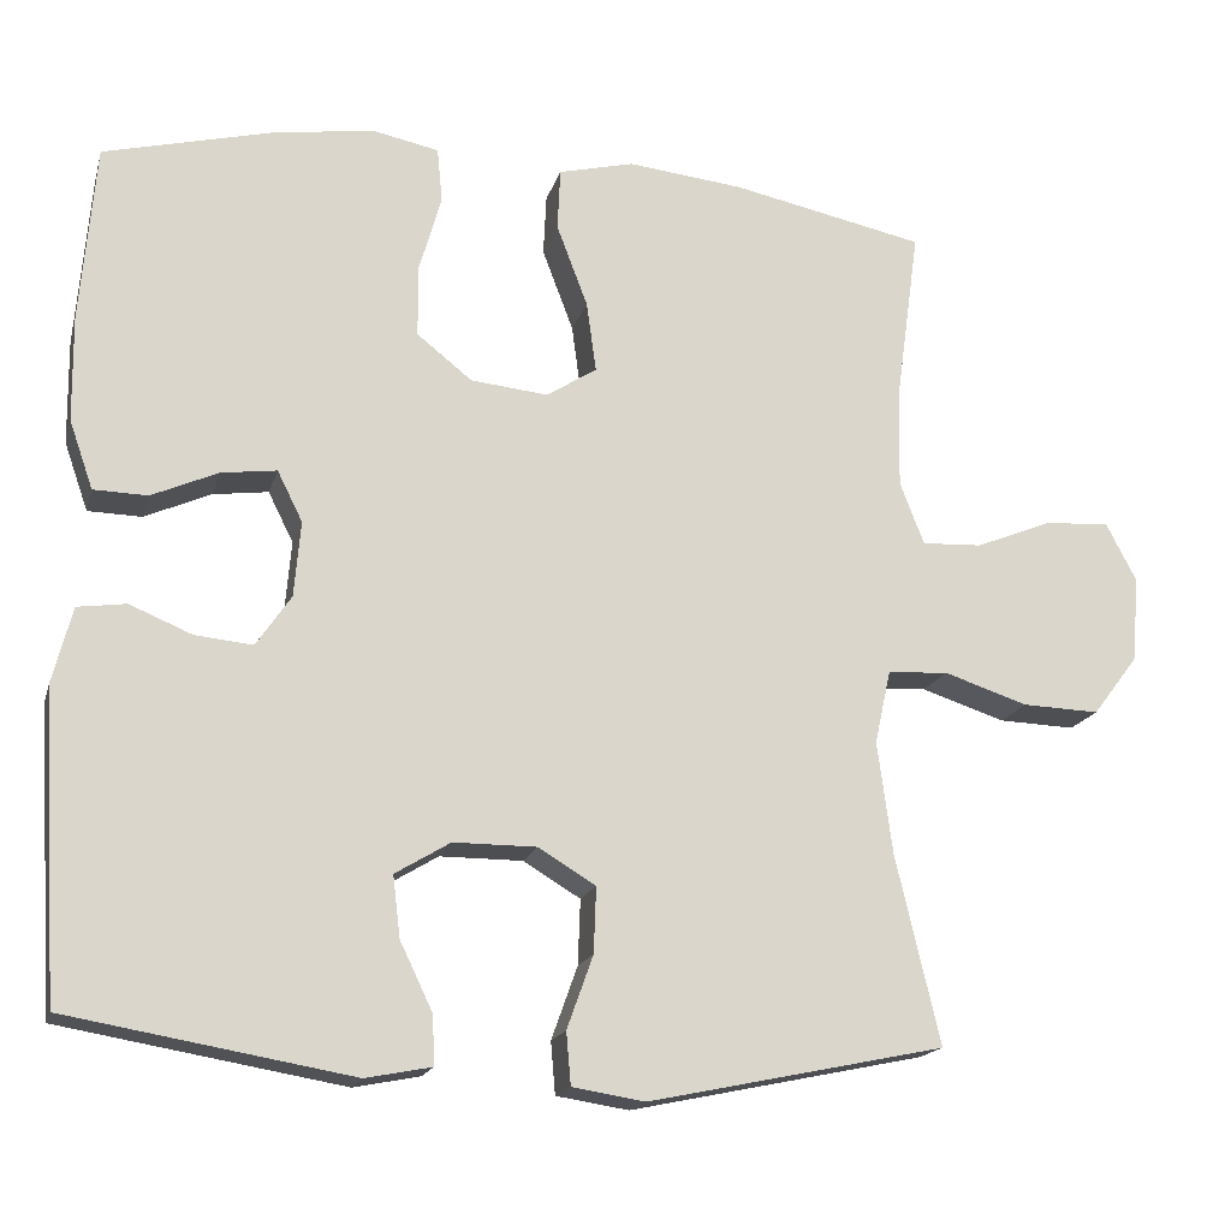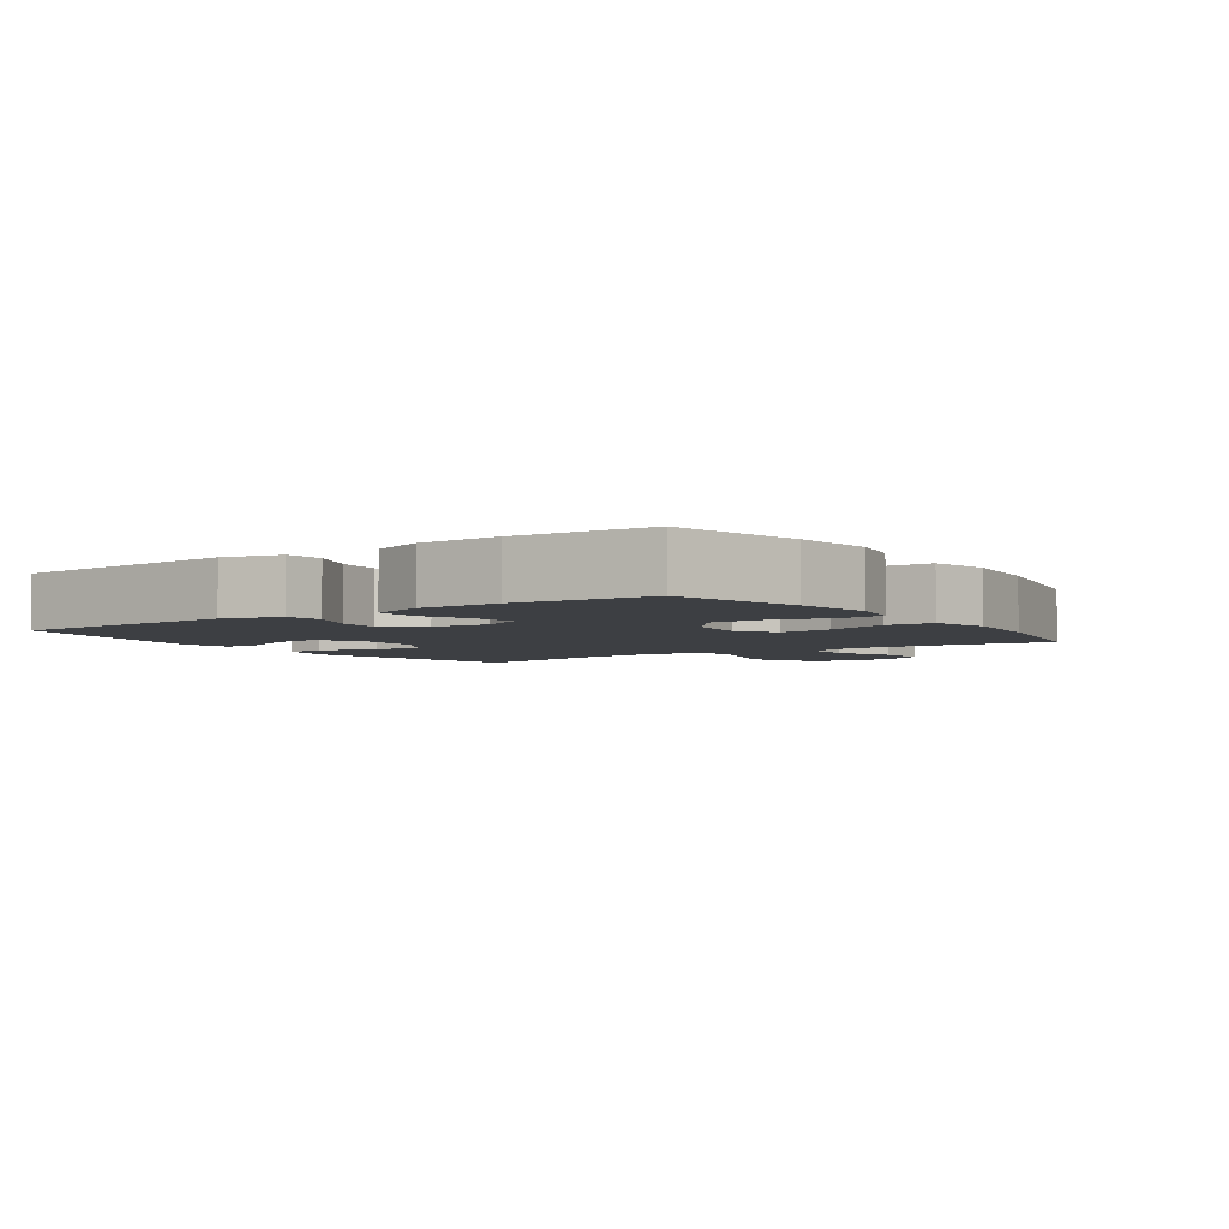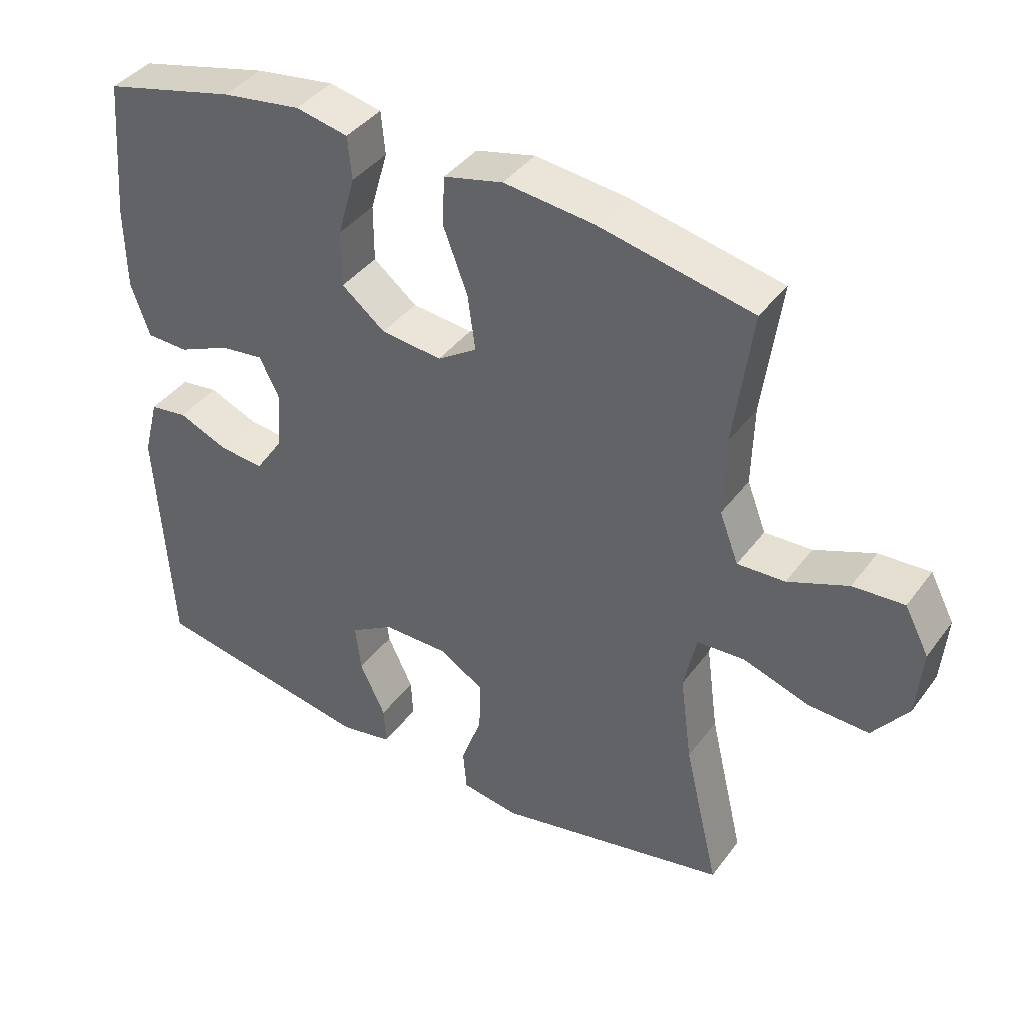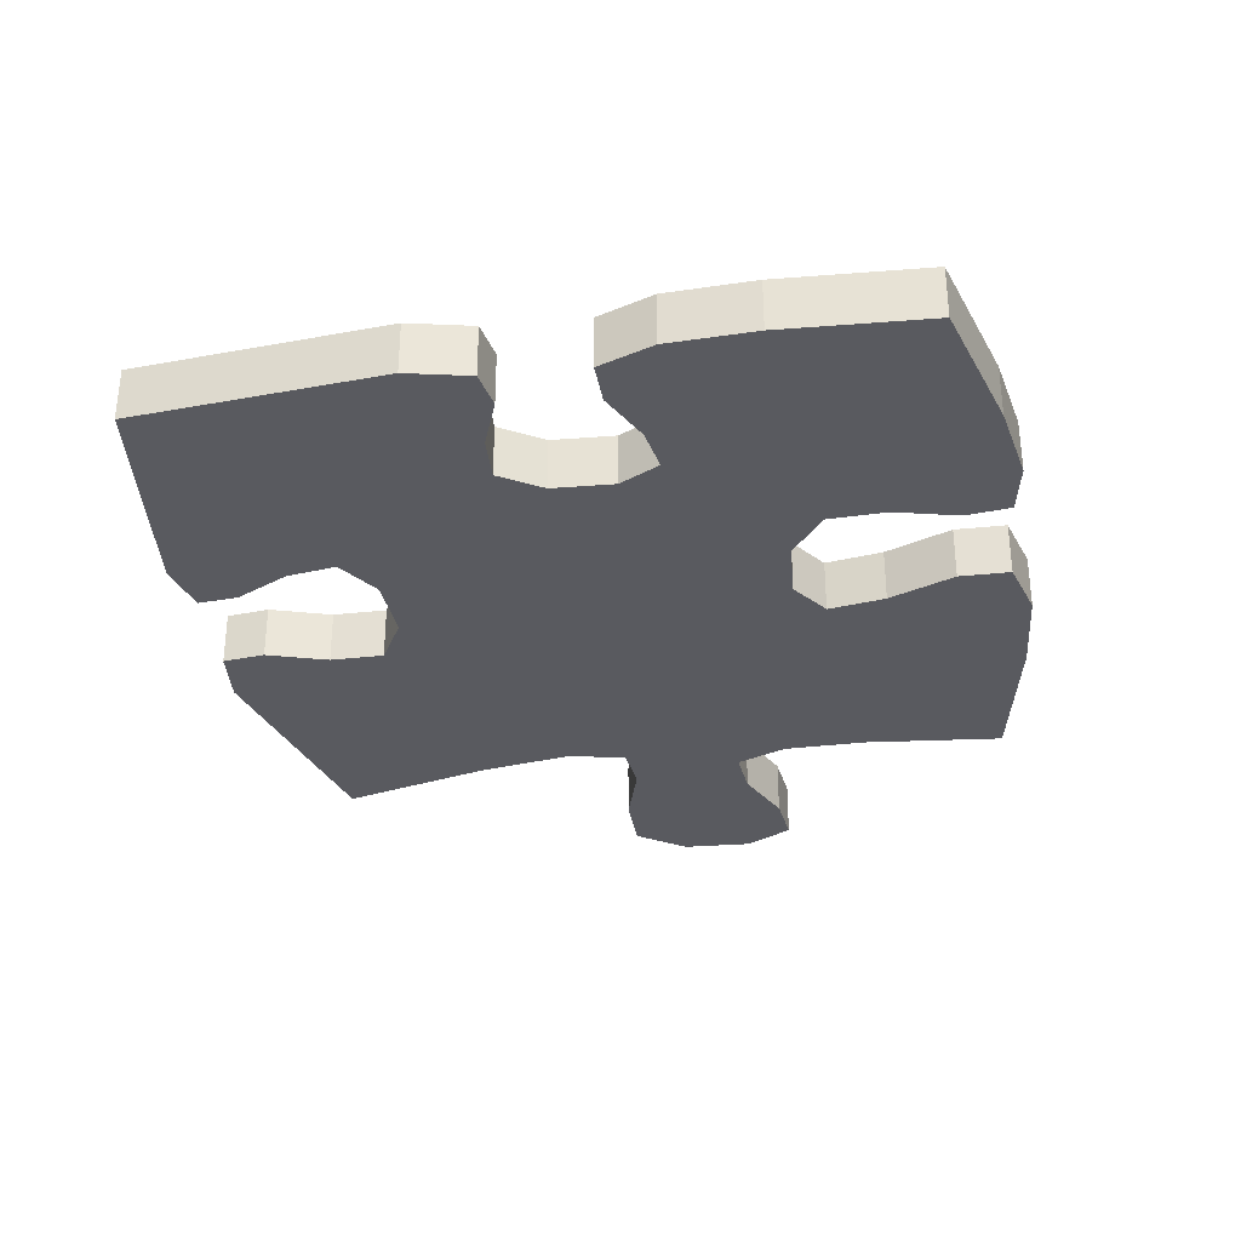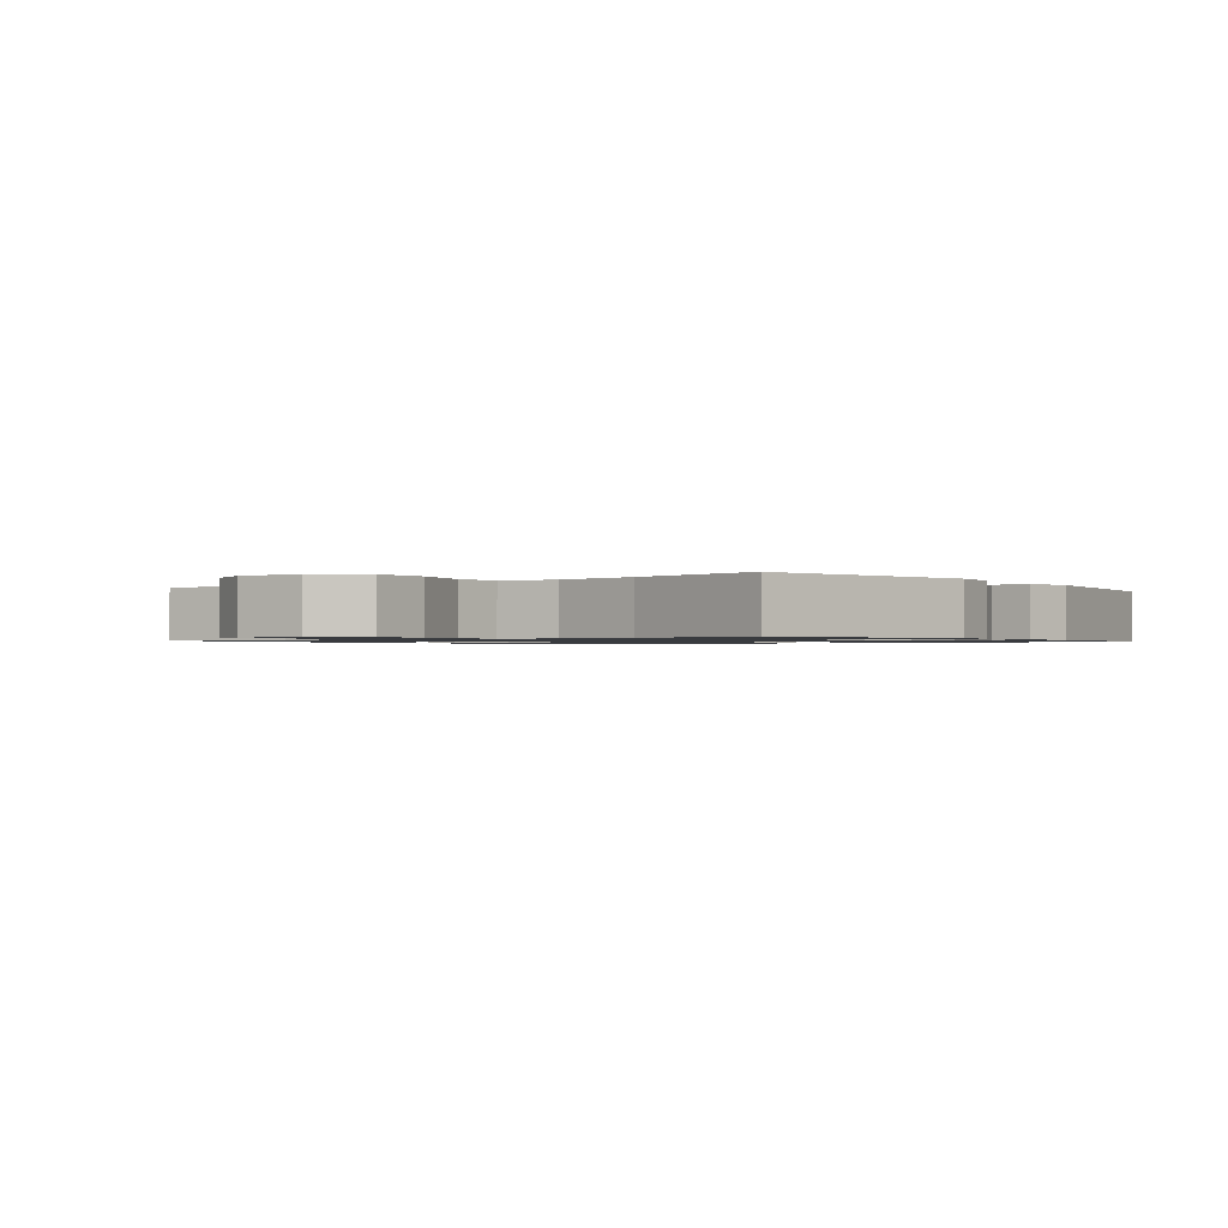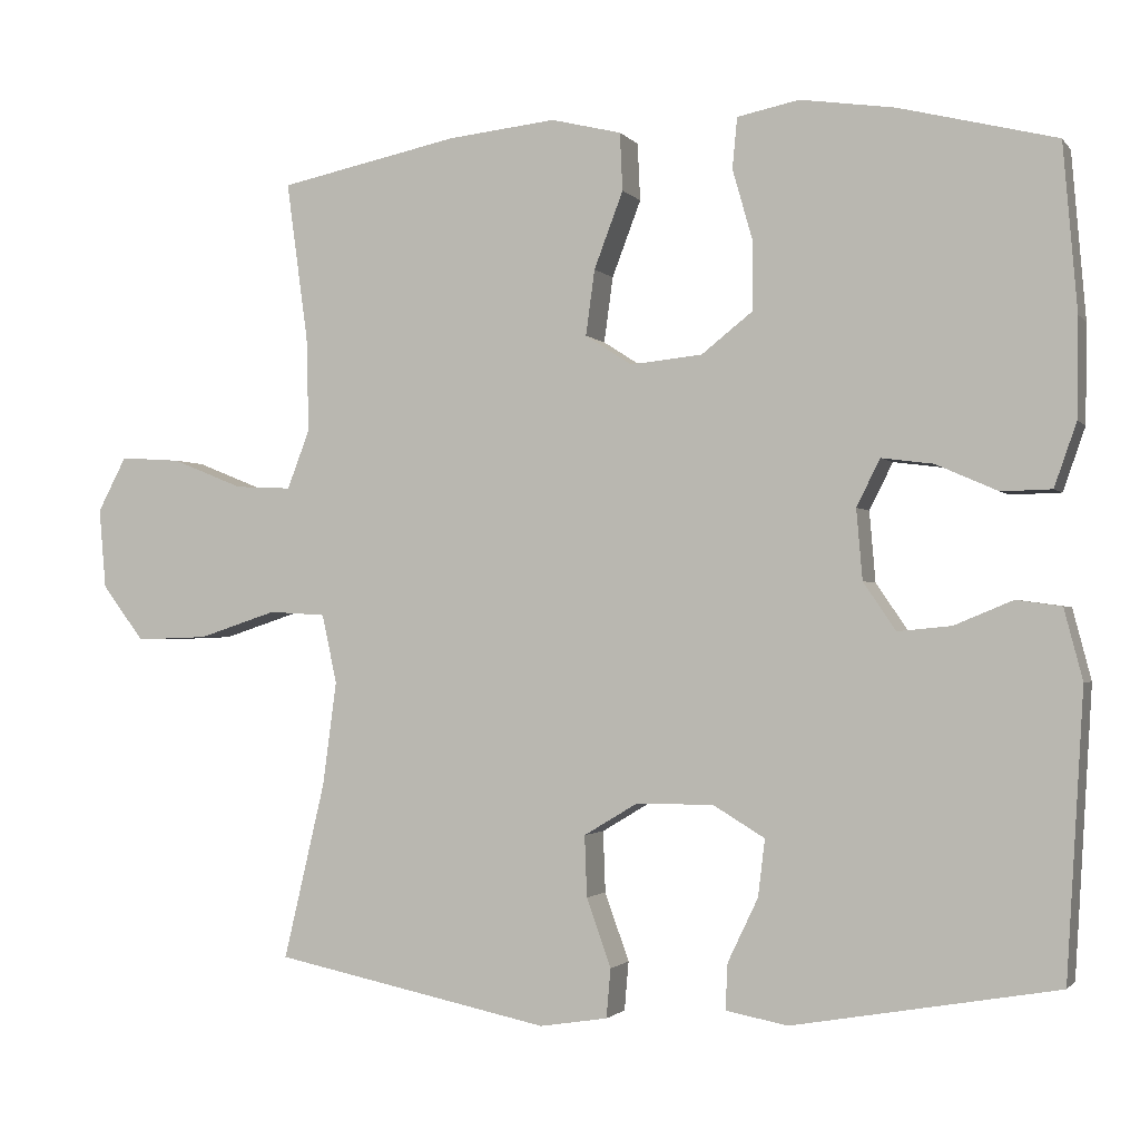
<metadata>
{"format":"obj","ext":"obj","renderer":"f3d","projection":"perspective","resolution":1024,"background":"white","views":[{"elev":-17.2,"azim":-14.4,"up":"+Z"},{"elev":-4.1,"azim":-55.2,"up":"+Y"},{"elev":40.0,"azim":32.9,"up":"+Z"},{"elev":-31.9,"azim":-78.9,"up":"+Y"},{"elev":-1.1,"azim":127.1,"up":"+Y"},{"elev":-1.6,"azim":-161.4,"up":"+Z"}]}
</metadata>
<code>
o path844
v -0.2 0.0375 -0.5628
v -0.1218 0.0375 -0.5477
v -0.1246 0.0375 -0.4894
v -0.163 0.0375 -0.4092
v -0.1717 0.0375 -0.3369
v -0.1066 0.0375 -0.2976
v -0.008862 0.0375 -0.2975
v 0.05924 0.0375 -0.3383
v 0.05633 0.0375 -0.4159
v 0.02549 0.0375 -0.5023
v 0.03086 0.0375 -0.5642
v 0.1167 0.0375 -0.5776
v 0.4665 0.0375 -0.5048
v 0.4143 0.0375 -0.2826
v 0.3966 0.0375 -0.1498
v 0.4155 0.0375 -0.06322
v 0.4871 0.0375 -0.05885
v 0.5861 0.0375 -0.0912
v 0.6771 0.0375 -0.09448
v 0.7304 0.0375 -0.02445
v 0.7393 0.0375 0.07696
v 0.7029 0.0375 0.1463
v 0.6262 0.0375 0.1413
v 0.5359 0.0375 0.105
v 0.4646 0.0375 0.1017
v 0.4361 0.0375 0.1761
v 0.4391 0.0375 0.2954
v 0.4665 0.0375 0.4971
v 0.238 0.0375 0.5448
v 0.1015 0.0375 0.5595
v 0.01278 0.0375 0.5378
v 0.009323 0.0375 0.4649
v 0.04608 0.0375 0.368
v 0.05745 0.0375 0.2851
v -0.001459 0.0375 0.2471
v -0.09282 0.0375 0.2563
v -0.1581 0.0375 0.308
v -0.1583 0.0375 0.3928
v -0.1324 0.0375 0.4834
v -0.1385 0.0375 0.548
v -0.2172 0.0375 0.5641
v -0.3364 0.0375 0.5466
v -0.5352 0.0375 0.4971
v -0.5528 0.0375 0.2875
v -0.5513 0.0375 0.1625
v -0.5232 0.0375 0.08217
v -0.4597 0.0375 0.0806
v -0.3813 0.0375 0.1151
v -0.3159 0.0375 0.1236
v -0.2862 0.0375 0.0642
v -0.2938 0.0375 -0.02485
v -0.3348 0.0375 -0.08522
v -0.4025 0.0375 -0.07878
v -0.4766 0.0375 -0.04813
v -0.5337 0.0375 -0.05608
v -0.557 0.0375 -0.1456
v -0.5352 0.0375 -0.5048
v -0.2 -0.0375 -0.5628
v -0.1218 -0.0375 -0.5477
v -0.1246 -0.0375 -0.4894
v -0.163 -0.0375 -0.4092
v -0.1717 -0.0375 -0.3369
v -0.1066 -0.0375 -0.2976
v -0.008862 -0.0375 -0.2975
v 0.05924 -0.0375 -0.3383
v 0.05633 -0.0375 -0.4159
v 0.02549 -0.0375 -0.5023
v 0.03086 -0.0375 -0.5642
v 0.1167 -0.0375 -0.5776
v 0.4665 -0.0375 -0.5048
v 0.4143 -0.0375 -0.2826
v 0.3966 -0.0375 -0.1498
v 0.4155 -0.0375 -0.06322
v 0.4871 -0.0375 -0.05885
v 0.5861 -0.0375 -0.0912
v 0.6771 -0.0375 -0.09448
v 0.7304 -0.0375 -0.02445
v 0.7393 -0.0375 0.07696
v 0.7029 -0.0375 0.1463
v 0.6262 -0.0375 0.1413
v 0.5359 -0.0375 0.105
v 0.4646 -0.0375 0.1017
v 0.4361 -0.0375 0.1761
v 0.4391 -0.0375 0.2954
v 0.4665 -0.0375 0.4971
v 0.238 -0.0375 0.5448
v 0.1015 -0.0375 0.5595
v 0.01278 -0.0375 0.5378
v 0.009323 -0.0375 0.4649
v 0.04608 -0.0375 0.368
v 0.05745 -0.0375 0.2851
v -0.001459 -0.0375 0.2471
v -0.09282 -0.0375 0.2563
v -0.1581 -0.0375 0.308
v -0.1583 -0.0375 0.3928
v -0.1324 -0.0375 0.4834
v -0.1385 -0.0375 0.548
v -0.2172 -0.0375 0.5641
v -0.3364 -0.0375 0.5466
v -0.5352 -0.0375 0.4971
v -0.5528 -0.0375 0.2875
v -0.5513 -0.0375 0.1625
v -0.5232 -0.0375 0.08217
v -0.4597 -0.0375 0.0806
v -0.3813 -0.0375 0.1151
v -0.3159 -0.0375 0.1236
v -0.2862 -0.0375 0.0642
v -0.2938 -0.0375 -0.02485
v -0.3348 -0.0375 -0.08522
v -0.4025 -0.0375 -0.07878
v -0.4766 -0.0375 -0.04813
v -0.5337 -0.0375 -0.05608
v -0.557 -0.0375 -0.1456
v -0.5352 -0.0375 -0.5048
v -0.5337 0.0375 -0.05608
v -0.5337 0.0375 -0.05608
v -0.557 0.0375 -0.1456
v -0.5528 0.0375 0.2875
v -0.5513 0.0375 0.1625
v -0.5232 0.0375 0.08217
v -0.5232 0.0375 0.08217
v -0.5352 0.0375 0.4971
v -0.5352 0.0375 0.4971
v -0.5352 0.0375 -0.5048
v -0.5352 0.0375 -0.5048
v -0.4766 0.0375 -0.04813
v -0.4597 0.0375 0.0806
v -0.4025 0.0375 -0.07878
v -0.3813 0.0375 0.1151
v -0.3364 0.0375 0.5466
v -0.3348 0.0375 -0.08522
v -0.3348 0.0375 -0.08522
v -0.3159 0.0375 0.1236
v -0.3159 0.0375 0.1236
v -0.2172 0.0375 0.5641
v -0.2938 0.0375 -0.02485
v -0.2 0.0375 -0.5628
v -0.2862 0.0375 0.0642
v -0.1385 0.0375 0.548
v -0.1385 0.0375 0.548
v -0.163 0.0375 -0.4092
v -0.1717 0.0375 -0.3369
v -0.1717 0.0375 -0.3369
v -0.1218 0.0375 -0.5477
v -0.1218 0.0375 -0.5477
v -0.1581 0.0375 0.308
v -0.1583 0.0375 0.3928
v -0.1066 0.0375 -0.2976
v -0.1246 0.0375 -0.4894
v -0.1324 0.0375 0.4834
v -0.09282 0.0375 0.2563
v -0.008862 0.0375 -0.2975
v -0.001459 0.0375 0.2471
v 0.05924 0.0375 -0.3383
v 0.05924 0.0375 -0.3383
v 0.05745 0.0375 0.2851
v 0.05745 0.0375 0.2851
v 0.01278 0.0375 0.5378
v 0.01278 0.0375 0.5378
v 0.009323 0.0375 0.4649
v 0.04608 0.0375 0.368
v 0.1015 0.0375 0.5595
v 0.05633 0.0375 -0.4159
v 0.02549 0.0375 -0.5023
v 0.03086 0.0375 -0.5642
v 0.03086 0.0375 -0.5642
v 0.1167 0.0375 -0.5776
v 0.238 0.0375 0.5448
v 0.4665 0.0375 0.4971
v 0.4665 0.0375 0.4971
v 0.3966 0.0375 -0.1498
v 0.4155 0.0375 -0.06322
v 0.4155 0.0375 -0.06322
v 0.4143 0.0375 -0.2826
v 0.4361 0.0375 0.1761
v 0.4391 0.0375 0.2954
v 0.4871 0.0375 -0.05885
v 0.4646 0.0375 0.1017
v 0.4646 0.0375 0.1017
v 0.4665 0.0375 -0.5048
v 0.4665 0.0375 -0.5048
v 0.5359 0.0375 0.105
v 0.5861 0.0375 -0.0912
v 0.6262 0.0375 0.1413
v 0.6771 0.0375 -0.09448
v 0.7029 0.0375 0.1463
v 0.7029 0.0375 0.1463
v 0.7304 0.0375 -0.02445
v 0.7393 0.0375 0.07696
v -0.5337 -0.0375 -0.05608
v -0.5337 -0.0375 -0.05608
v -0.557 -0.0375 -0.1456
v -0.5528 -0.0375 0.2875
v -0.5513 -0.0375 0.1625
v -0.5232 -0.0375 0.08217
v -0.5232 -0.0375 0.08217
v -0.5352 -0.0375 0.4971
v -0.5352 -0.0375 0.4971
v -0.5352 -0.0375 -0.5048
v -0.5352 -0.0375 -0.5048
v -0.4766 -0.0375 -0.04813
v -0.4597 -0.0375 0.0806
v -0.4025 -0.0375 -0.07878
v -0.3813 -0.0375 0.1151
v -0.3364 -0.0375 0.5466
v -0.3348 -0.0375 -0.08522
v -0.3348 -0.0375 -0.08522
v -0.3159 -0.0375 0.1236
v -0.3159 -0.0375 0.1236
v -0.2172 -0.0375 0.5641
v -0.2938 -0.0375 -0.02485
v -0.2 -0.0375 -0.5628
v -0.2862 -0.0375 0.0642
v -0.1385 -0.0375 0.548
v -0.1385 -0.0375 0.548
v -0.163 -0.0375 -0.4092
v -0.1717 -0.0375 -0.3369
v -0.1717 -0.0375 -0.3369
v -0.1218 -0.0375 -0.5477
v -0.1218 -0.0375 -0.5477
v -0.1581 -0.0375 0.308
v -0.1583 -0.0375 0.3928
v -0.1066 -0.0375 -0.2976
v -0.1246 -0.0375 -0.4894
v -0.1324 -0.0375 0.4834
v -0.09282 -0.0375 0.2563
v -0.008862 -0.0375 -0.2975
v -0.001459 -0.0375 0.2471
v 0.05924 -0.0375 -0.3383
v 0.05924 -0.0375 -0.3383
v 0.05745 -0.0375 0.2851
v 0.05745 -0.0375 0.2851
v 0.01278 -0.0375 0.5378
v 0.01278 -0.0375 0.5378
v 0.009323 -0.0375 0.4649
v 0.04608 -0.0375 0.368
v 0.1015 -0.0375 0.5595
v 0.05633 -0.0375 -0.4159
v 0.02549 -0.0375 -0.5023
v 0.03086 -0.0375 -0.5642
v 0.03086 -0.0375 -0.5642
v 0.1167 -0.0375 -0.5776
v 0.238 -0.0375 0.5448
v 0.4665 -0.0375 0.4971
v 0.4665 -0.0375 0.4971
v 0.3966 -0.0375 -0.1498
v 0.4155 -0.0375 -0.06322
v 0.4155 -0.0375 -0.06322
v 0.4143 -0.0375 -0.2826
v 0.4361 -0.0375 0.1761
v 0.4391 -0.0375 0.2954
v 0.4871 -0.0375 -0.05885
v 0.4646 -0.0375 0.1017
v 0.4646 -0.0375 0.1017
v 0.4665 -0.0375 -0.5048
v 0.4665 -0.0375 -0.5048
v 0.5359 -0.0375 0.105
v 0.5861 -0.0375 -0.0912
v 0.6262 -0.0375 0.1413
v 0.6771 -0.0375 -0.09448
v 0.7029 -0.0375 0.1463
v 0.7029 -0.0375 0.1463
v 0.7304 -0.0375 -0.02445
v 0.7393 -0.0375 0.07696
f 219 224 212
f 240 242 239
f 192 217 203
f 192 201 190
f 205 222 210
f 263 257 258
f 205 193 221
f 243 231 251
f 253 250 247
f 231 243 236
f 227 247 228
f 227 228 211
f 223 206 217
f 237 236 243
f 229 246 227
f 204 194 202
f 193 205 197
f 258 257 252
f 208 193 204
f 210 222 225
f 221 208 226
f 228 226 213
f 243 251 244
f 235 237 233
f 199 217 192
f 193 208 221
f 221 222 205
f 239 242 238
f 210 225 214
f 236 237 235
f 247 231 228
f 250 231 247
f 251 231 250
f 212 216 199
f 249 242 255
f 264 259 263
f 227 211 223
f 246 229 249
f 229 238 249
f 249 238 242
f 216 212 224
f 257 263 259
f 202 194 195
f 217 199 216
f 260 263 258
f 252 253 247
f 203 217 206
f 211 228 213
f 247 227 246
f 204 193 194
f 261 259 264
f 203 201 192
f 252 257 253
f 206 223 211
f 213 226 208
f 116 56 113 191
f 44 45 102 101
f 45 121 196 102
f 123 44 101 198
f 56 125 200 113
f 54 55 112 111
f 46 47 104 103
f 53 54 111 110
f 47 48 105 104
f 42 43 100 99
f 132 53 110 207
f 48 134 209 105
f 41 42 99 98
f 51 52 109 108
f 57 1 58 114
f 49 50 107 106
f 50 51 108 107
f 140 41 98 215
f 4 143 218 61
f 1 145 220 58
f 37 38 95 94
f 5 6 63 62
f 3 4 61 60
f 2 3 60 59
f 39 40 97 96
f 38 39 96 95
f 36 37 94 93
f 6 7 64 63
f 35 36 93 92
f 7 155 230 64
f 157 35 92 232
f 159 32 89 234
f 32 33 90 89
f 30 31 88 87
f 9 10 67 66
f 10 166 241 67
f 11 12 69 68
f 33 34 91 90
f 8 9 66 65
f 29 30 87 86
f 170 29 86 245
f 15 173 248 72
f 14 15 72 71
f 26 27 84 83
f 16 17 74 73
f 179 26 83 254
f 181 14 71 256
f 12 13 70 69
f 27 28 85 84
f 24 25 82 81
f 17 18 75 74
f 23 24 81 80
f 18 19 76 75
f 187 23 80 262
f 19 20 77 76
f 21 22 79 78
f 20 21 78 77
f 144 137 149
f 165 164 167
f 117 128 142
f 117 115 126
f 130 135 147
f 188 183 182
f 130 146 118
f 168 176 156
f 178 172 175
f 156 161 168
f 152 153 172
f 152 136 153
f 148 142 131
f 162 168 161
f 154 152 171
f 129 127 119
f 118 122 130
f 183 177 182
f 133 129 118
f 135 150 147
f 146 151 133
f 153 138 151
f 168 169 176
f 160 158 162
f 124 117 142
f 118 146 133
f 146 130 147
f 164 163 167
f 135 139 150
f 161 160 162
f 172 153 156
f 175 172 156
f 176 175 156
f 137 124 141
f 174 180 167
f 189 188 184
f 152 148 136
f 171 174 154
f 154 174 163
f 174 167 163
f 141 149 137
f 182 184 188
f 127 120 119
f 142 141 124
f 185 183 188
f 177 172 178
f 128 131 142
f 136 138 153
f 172 171 152
f 129 119 118
f 186 189 184
f 128 117 126
f 177 178 182
f 131 136 148
f 138 133 151

</code>
